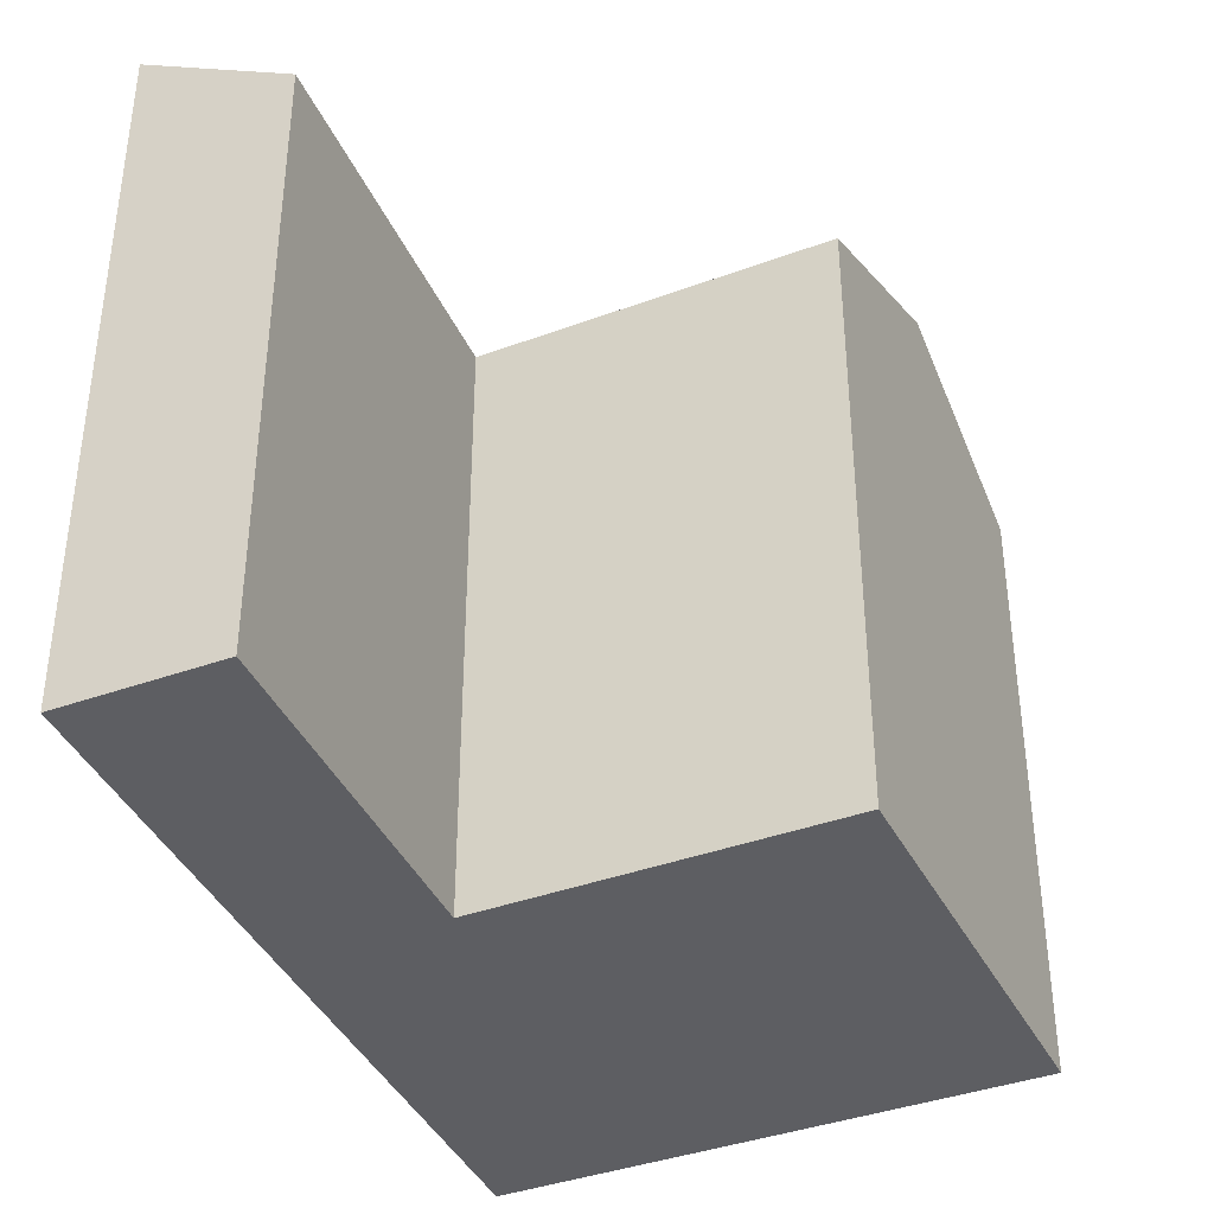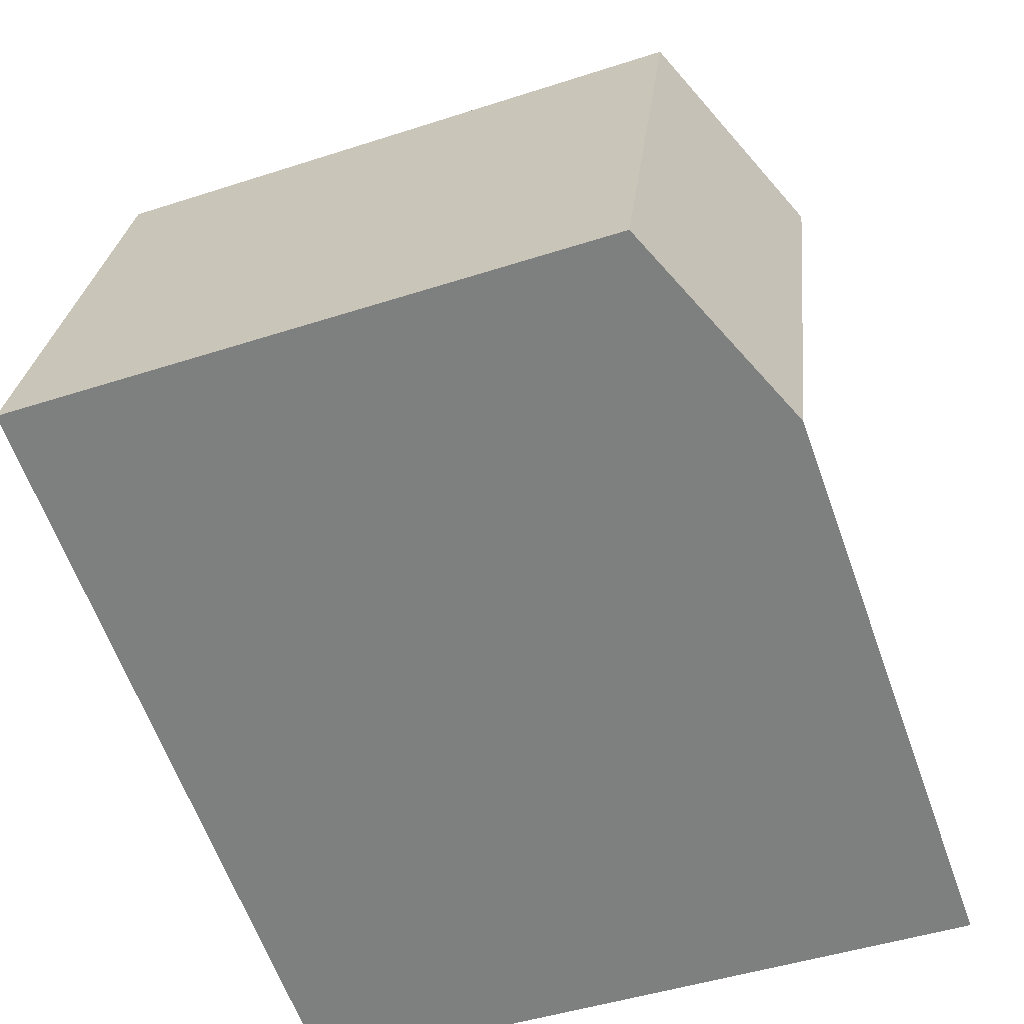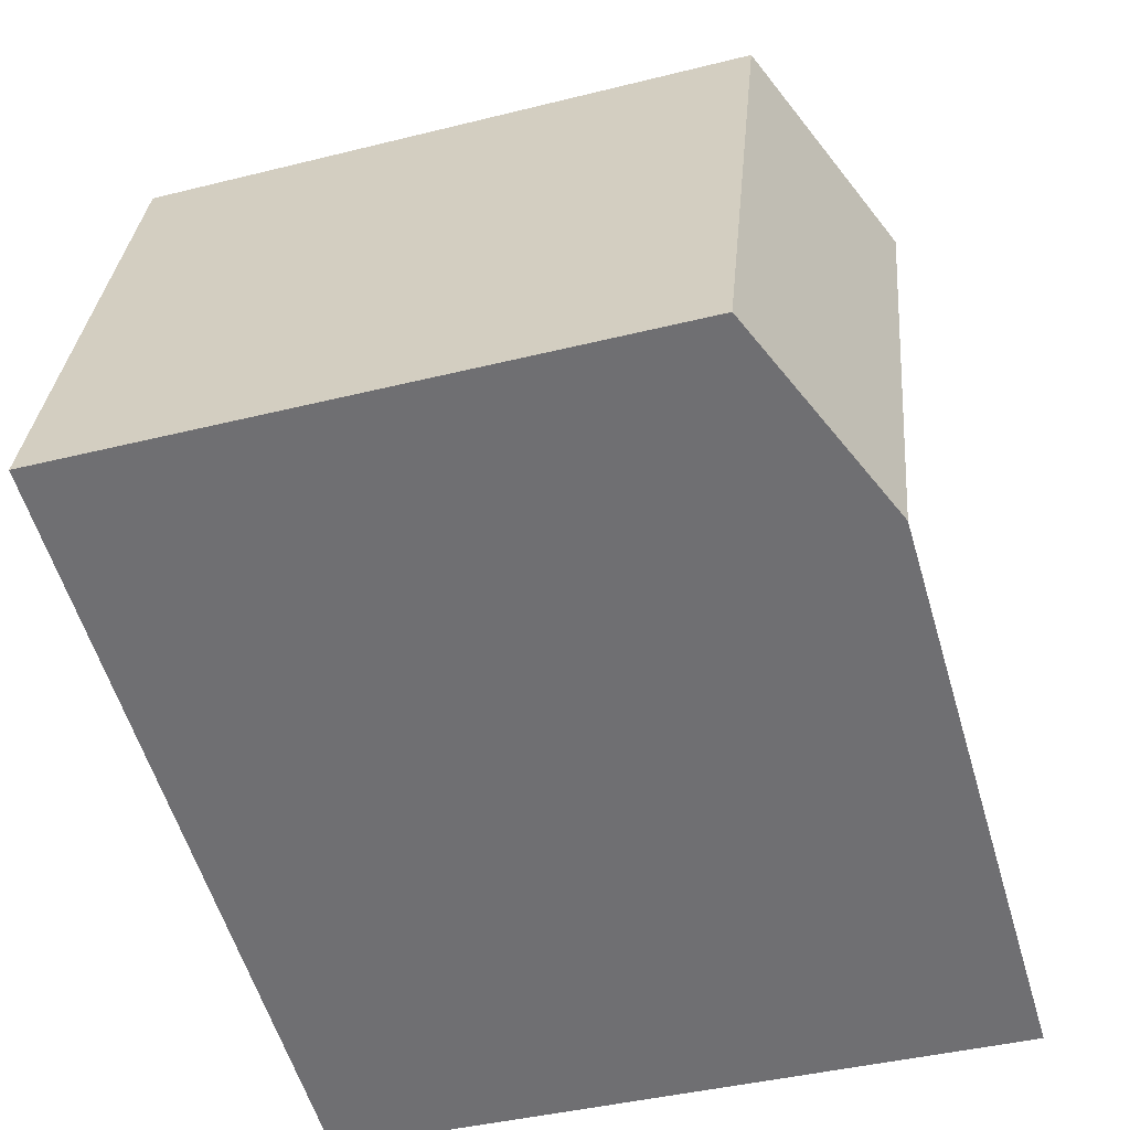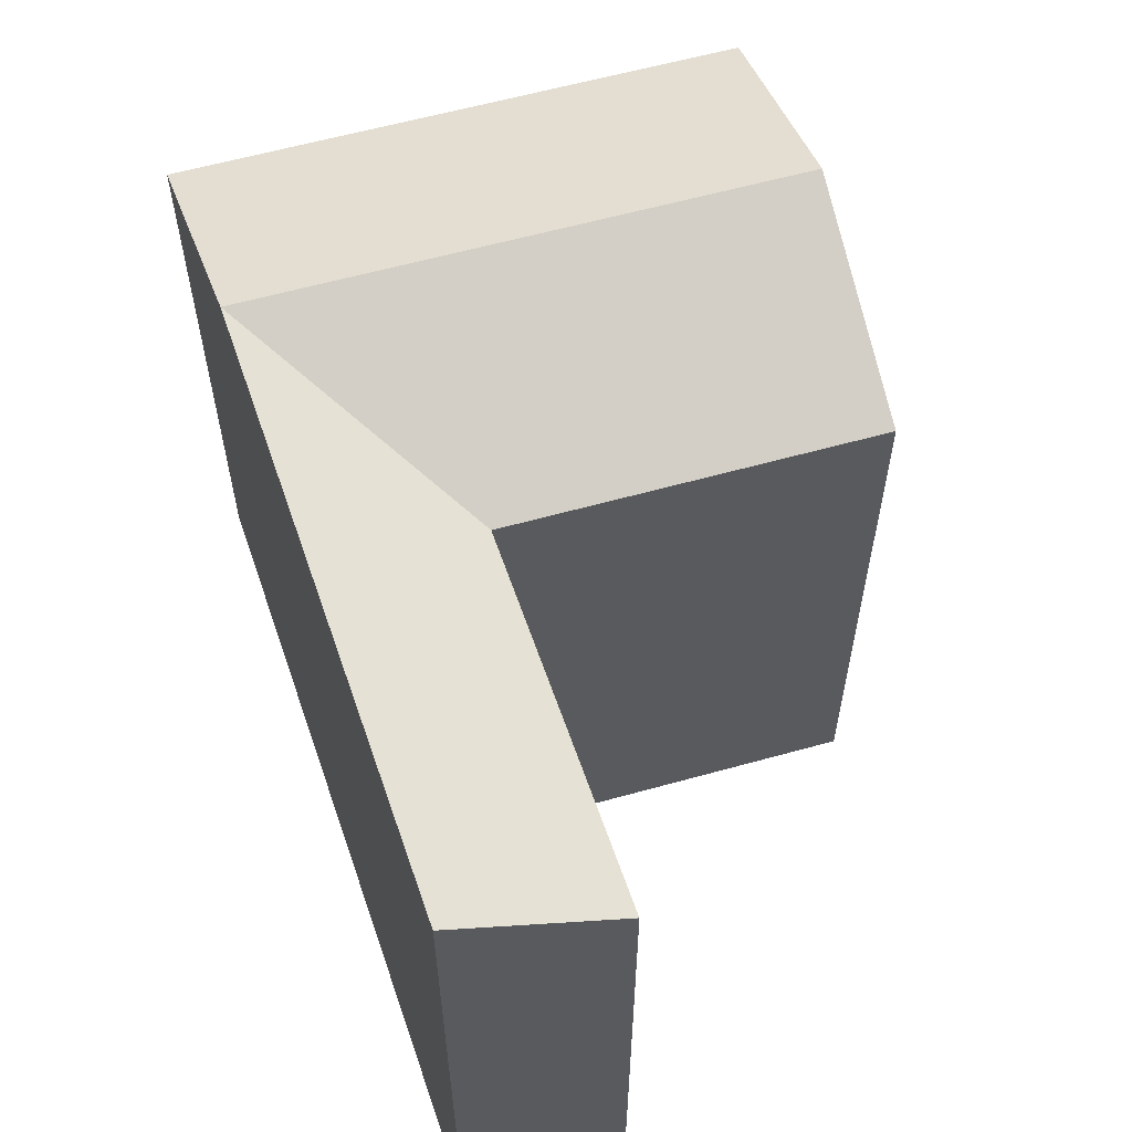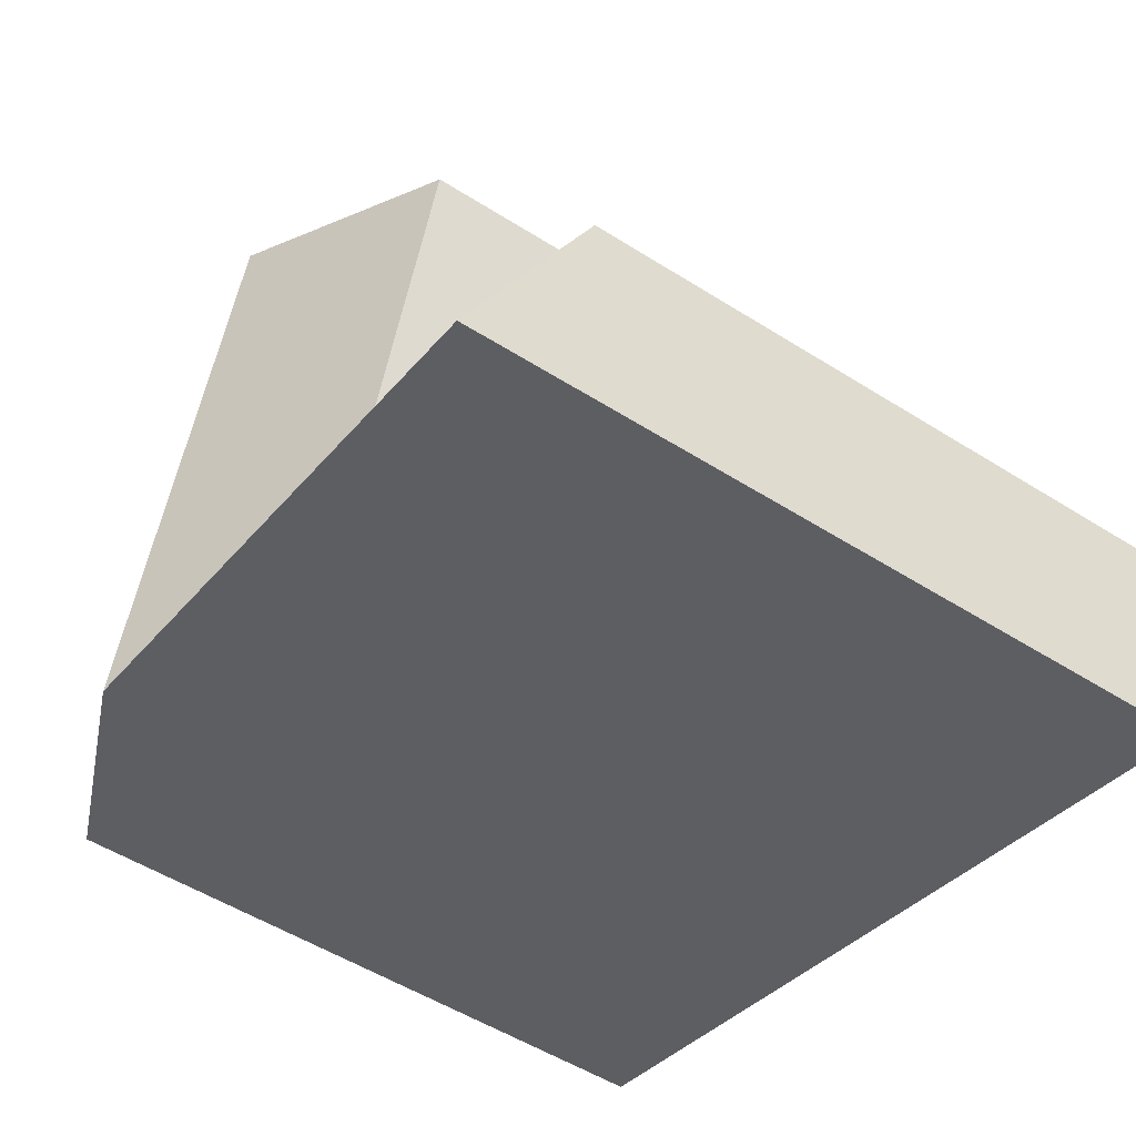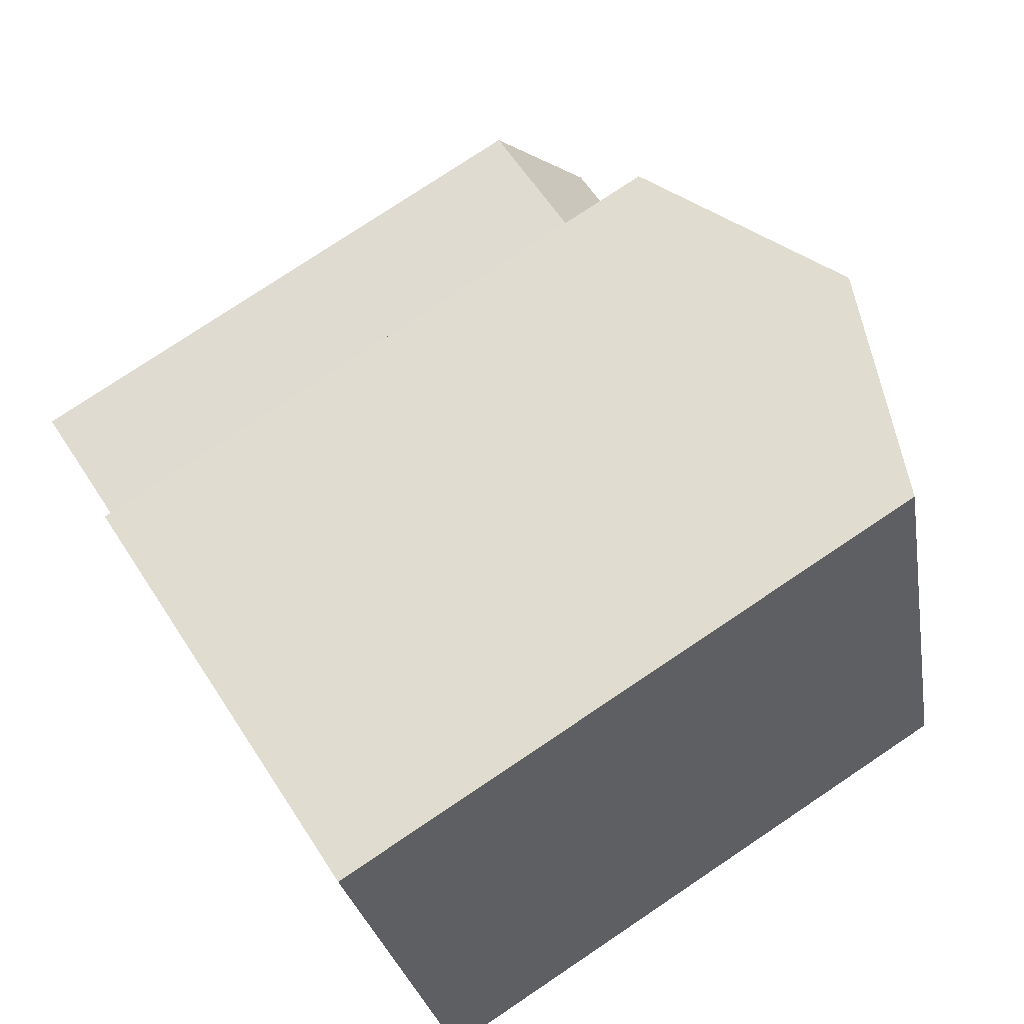
<metadata>
{"format":"obj","ext":"obj","renderer":"f3d","projection":"perspective","resolution":1024,"background":"white","views":[{"elev":-38.5,"azim":-82.2,"up":"+Y"},{"elev":-46.9,"azim":110.2,"up":"+Z"},{"elev":-41.6,"azim":106.8,"up":"+Z"},{"elev":60.5,"azim":-123.2,"up":"+Y"},{"elev":-52.2,"azim":-124.4,"up":"+Z"},{"elev":77.3,"azim":56.2,"up":"+Z"}]}
</metadata>
<code>
v  21.94 -3.402e-16 5.556
v  11.31 1.098e-16 -1.794
v  23.29 -7.587e-17 1.239
v  9.964 -1.545e-16 2.523
v  1.29 2.652e-16 -4.331
v  0 0 0
v  18.76 -9.653e-16 15.76
v  6.978 -7.416e-16 12.11
v  6.979 17.06 12.11
v  9.964 17.06 2.523
v  18.76 17.06 15.76
v  21.94 17.06 5.556
v  11.31 19.57 -1.795
v  23.29 17.06 1.239
v  17.3 19.57 -0.2781
v  1.291 19.57 -4.332
v  0.0003648 17.06 -0.0005392
v  12.87 19.57 13.94
v  15.95 19.57 4.039
g defaultobject
f 1 2 3
f 2 1 4
f 4 5 2
f 5 4 6
f 4 7 8
f 7 4 1
f 9 4 8
f 4 9 10
f 1 11 7
f 11 1 12
f 13 3 2
f 3 13 14
f 14 13 15
f 3 12 1
f 12 3 14
f 16 2 5
f 2 16 13
f 4 17 6
f 17 4 10
f 17 5 6
f 5 17 16
f 11 8 7
f 8 11 9
f 9 11 18
f 12 15 19
f 15 12 14
f 15 10 19
f 15 13 10
f 10 16 17
f 16 10 13
f 10 18 19
f 18 10 9
f 19 11 12
f 11 19 18

</code>
